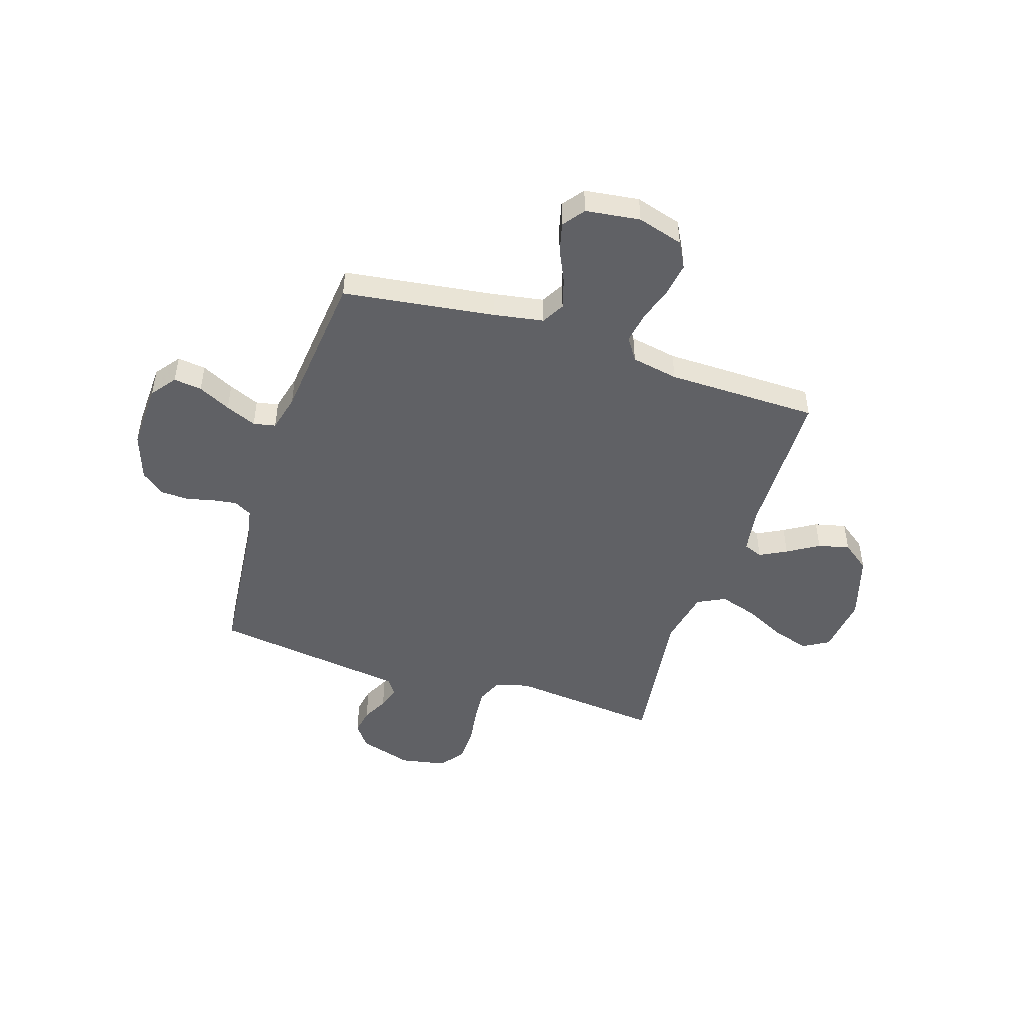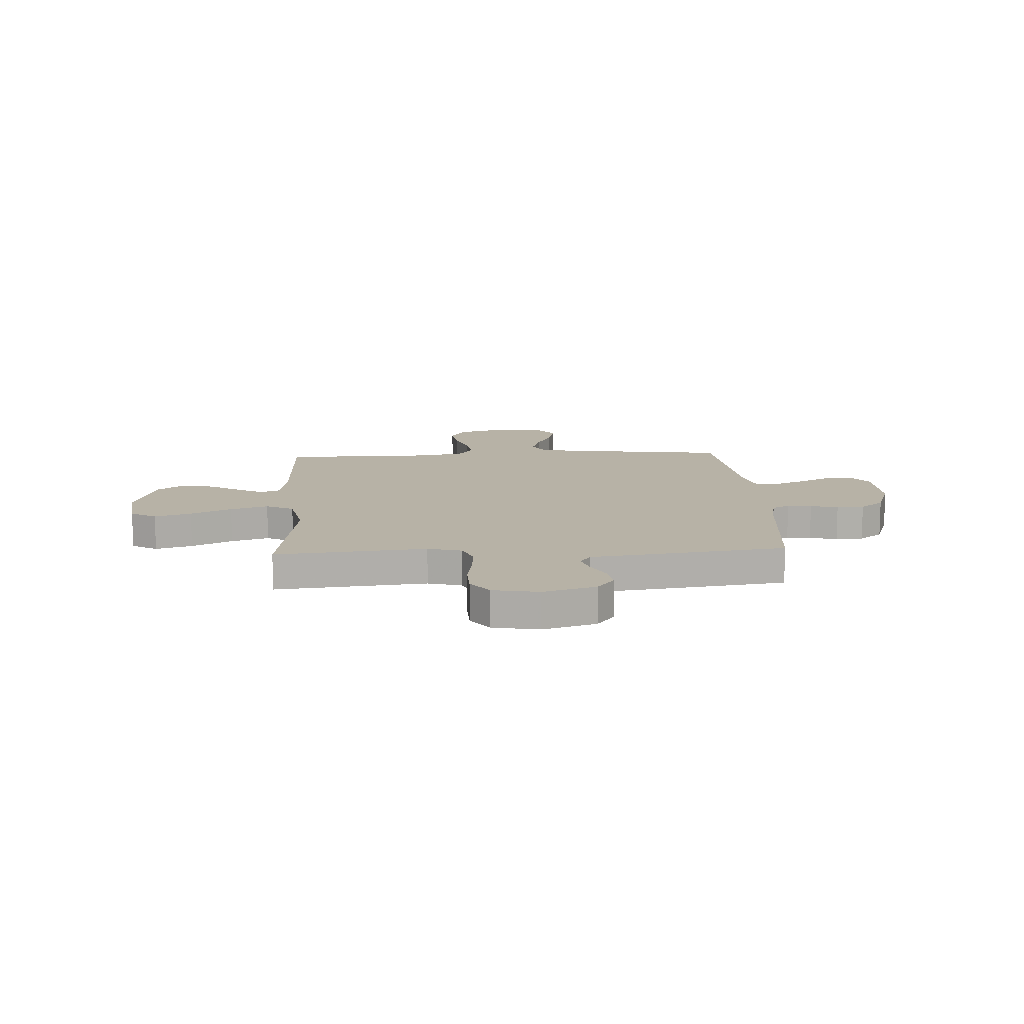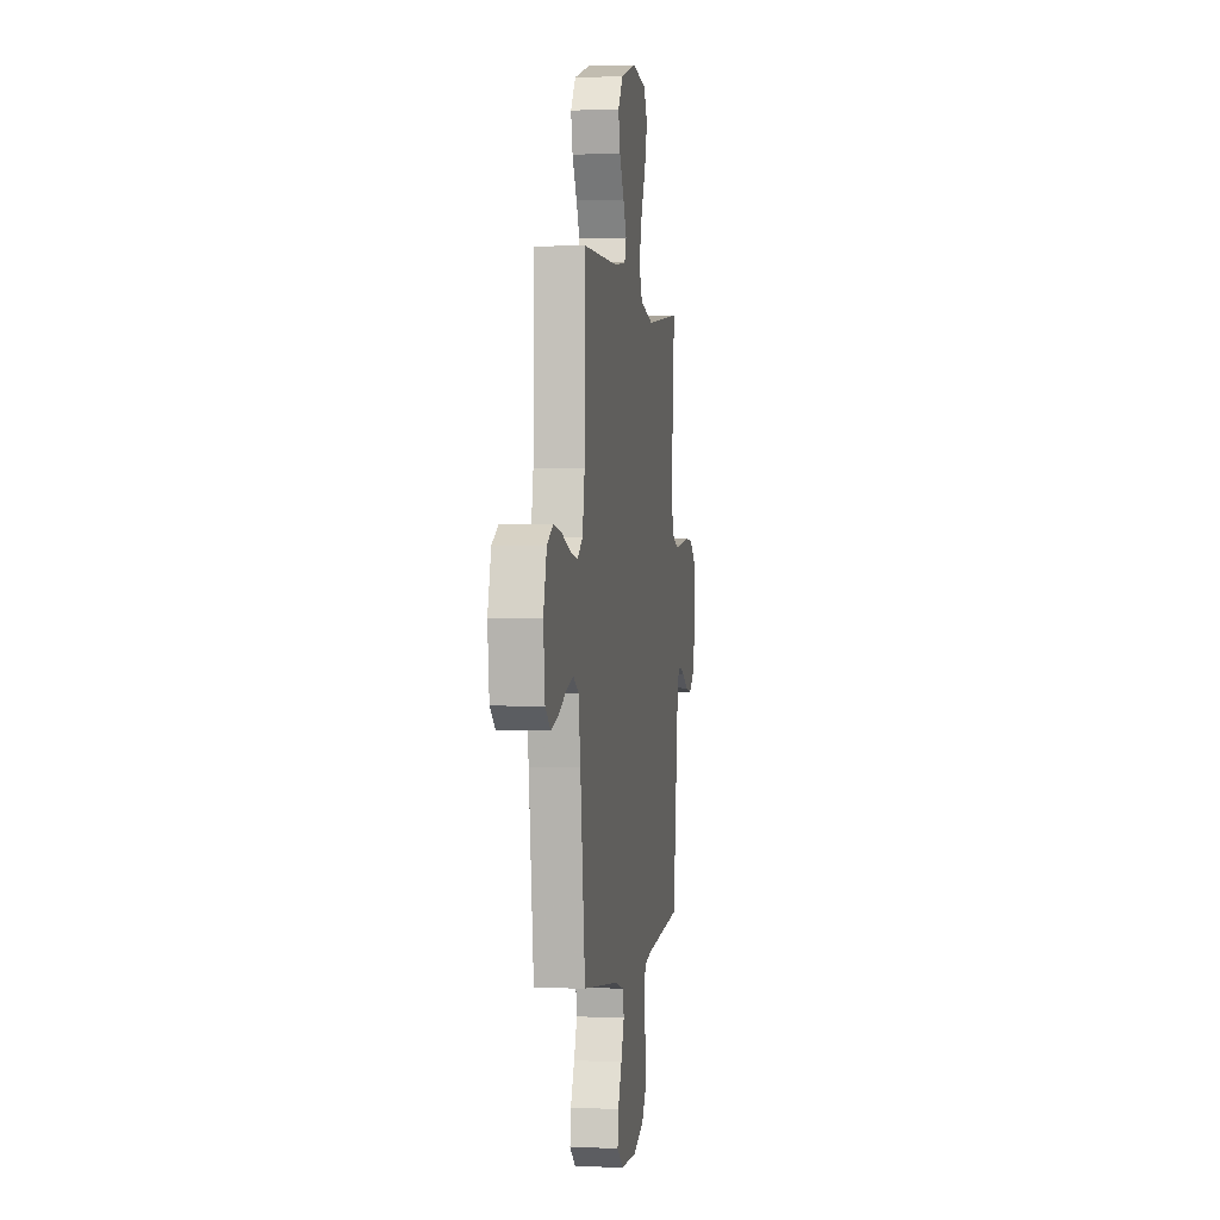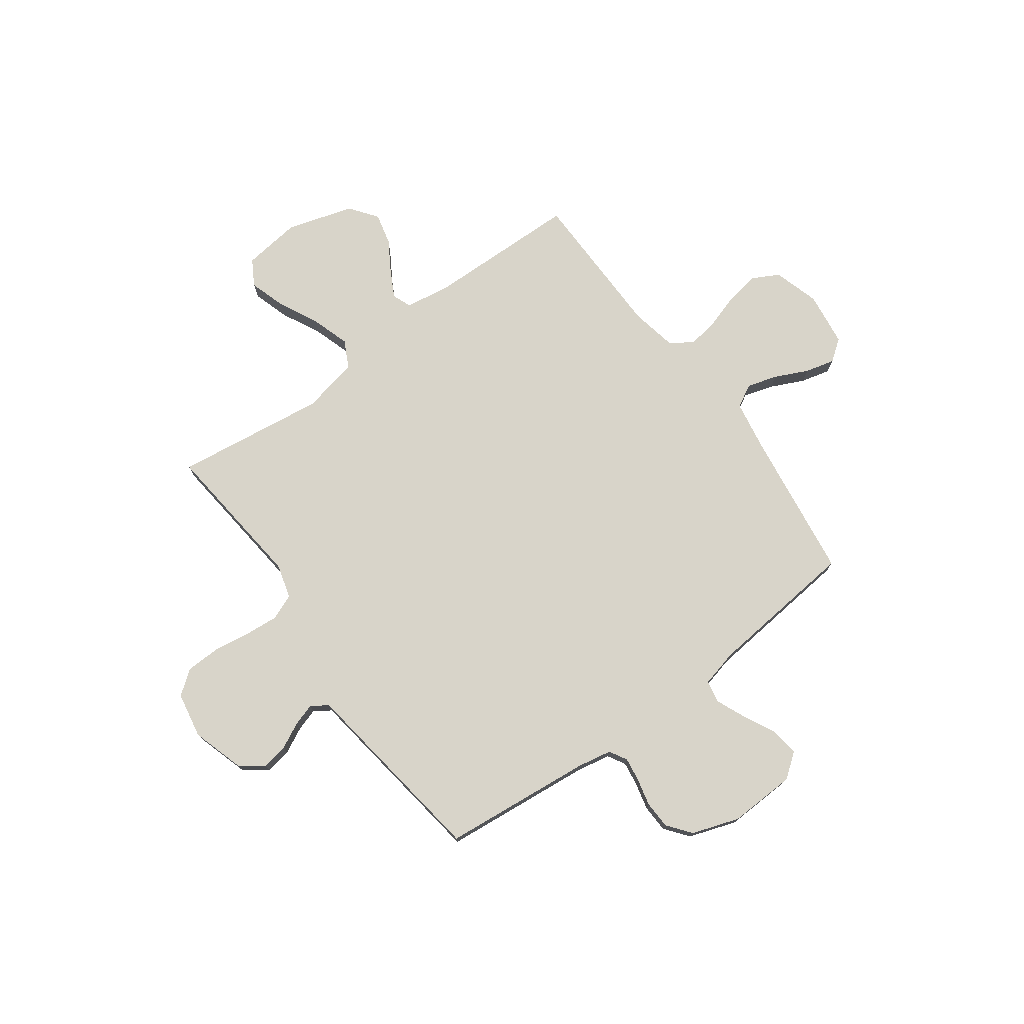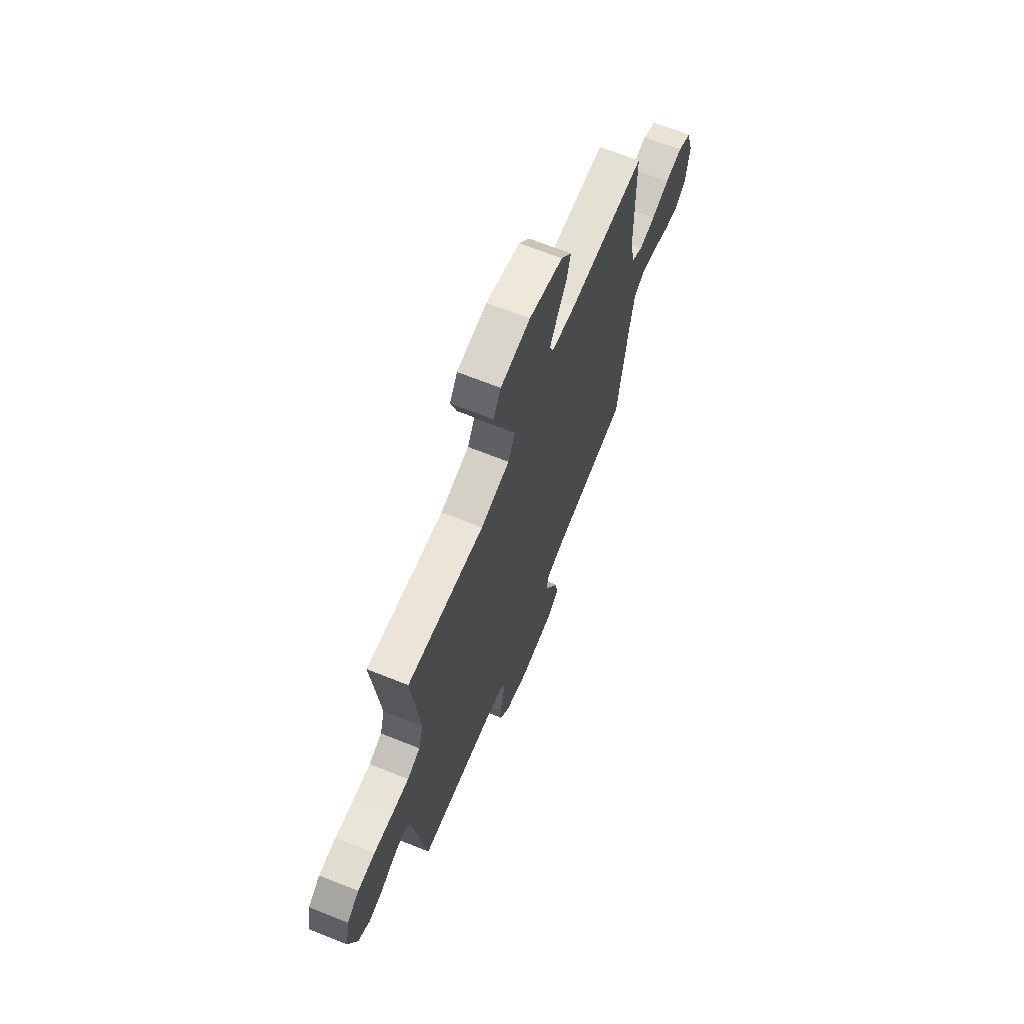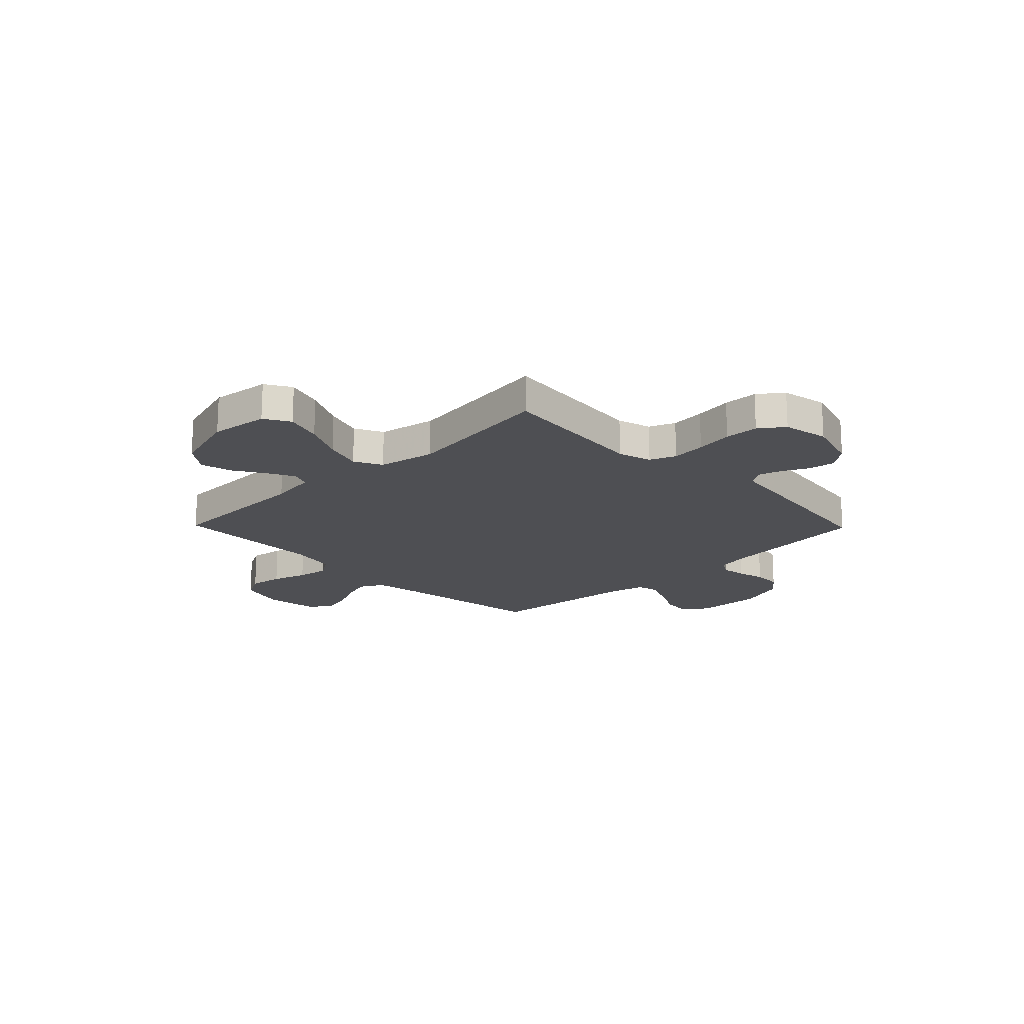
<metadata>
{"format":"obj","ext":"obj","renderer":"f3d","projection":"perspective","resolution":1024,"background":"white","views":[{"elev":-47.7,"azim":-107.9,"up":"+Y"},{"elev":12.4,"azim":86.9,"up":"+Y"},{"elev":0.2,"azim":-81.9,"up":"+Z"},{"elev":75.4,"azim":143.8,"up":"+Y"},{"elev":67.6,"azim":111.9,"up":"+Z"},{"elev":-18.1,"azim":44.3,"up":"+Y"}]}
</metadata>
<code>
v 0.5 0.07 0.5
v 0.469 0.07 0.2
v 0.488 0.07 0.133
v 0.539 0.07 0.112
v 0.607 0.07 0.118
v 0.681 0.07 0.129
v 0.749 0.07 0.127
v 0.797 0.07 0.091
v 0.814 0.07 0
v 0.782 0.07 -0.105
v 0.736 0.07 -0.139
v 0.684 0.07 -0.13
v 0.632 0.07 -0.104
v 0.587 0.07 -0.09
v 0.554 0.07 -0.112
v 0.542 0.07 -0.2
v 0.5 0.07 -0.5
v 0.2 0.07 -0.53
v 0.133 0.07 -0.543
v 0.113 0.07 -0.578
v 0.12 0.07 -0.626
v 0.133 0.07 -0.681
v 0.131 0.07 -0.736
v 0.094 0.07 -0.783
v 0 0.07 -0.815
v -0.133 0.07 -0.81
v -0.182 0.07 -0.773
v -0.175 0.07 -0.717
v -0.143 0.07 -0.653
v -0.117 0.07 -0.592
v -0.126 0.07 -0.548
v -0.2 0.07 -0.53
v -0.5 0.07 -0.5
v -0.541 0.07 -0.2
v -0.558 0.07 -0.101
v -0.603 0.07 -0.076
v -0.663 0.07 -0.094
v -0.729 0.07 -0.125
v -0.788 0.07 -0.14
v -0.831 0.07 -0.108
v -0.845 0.07 0
v -0.818 0.07 0.091
v -0.766 0.07 0.119
v -0.699 0.07 0.109
v -0.63 0.07 0.087
v -0.567 0.07 0.077
v -0.522 0.07 0.107
v -0.504 0.07 0.2
v -0.5 0.07 0.5
v -0.2 0.07 0.507
v -0.107 0.07 0.521
v -0.092 0.07 0.559
v -0.12 0.07 0.612
v -0.158 0.07 0.674
v -0.173 0.07 0.736
v -0.132 0.07 0.791
v 0 0.07 0.831
v 0.116 0.07 0.817
v 0.146 0.07 0.766
v 0.123 0.07 0.693
v 0.083 0.07 0.612
v 0.059 0.07 0.537
v 0.087 0.07 0.482
v 0.2 0.07 0.46
v 0.5 0 0.5
v 0.469 0 0.2
v 0.488 0 0.133
v 0.539 0 0.112
v 0.607 0 0.118
v 0.681 0 0.129
v 0.749 0 0.127
v 0.797 0 0.091
v 0.814 0 0
v 0.782 0 -0.105
v 0.736 0 -0.139
v 0.684 0 -0.13
v 0.632 0 -0.104
v 0.587 0 -0.09
v 0.554 0 -0.112
v 0.542 0 -0.2
v 0.5 0 -0.5
v 0.2 0 -0.53
v 0.133 0 -0.543
v 0.113 0 -0.578
v 0.12 0 -0.626
v 0.133 0 -0.681
v 0.131 0 -0.736
v 0.094 0 -0.783
v 0 0 -0.815
v -0.133 0 -0.81
v -0.182 0 -0.773
v -0.175 0 -0.717
v -0.143 0 -0.653
v -0.117 0 -0.592
v -0.126 0 -0.548
v -0.2 0 -0.53
v -0.5 0 -0.5
v -0.541 0 -0.2
v -0.558 0 -0.101
v -0.603 0 -0.076
v -0.663 0 -0.094
v -0.729 0 -0.125
v -0.788 0 -0.14
v -0.831 0 -0.108
v -0.845 0 0
v -0.818 0 0.091
v -0.766 0 0.119
v -0.699 0 0.109
v -0.63 0 0.087
v -0.567 0 0.077
v -0.522 0 0.107
v -0.504 0 0.2
v -0.5 0 0.5
v -0.2 0 0.507
v -0.107 0 0.521
v -0.092 0 0.559
v -0.12 0 0.612
v -0.158 0 0.674
v -0.173 0 0.736
v -0.132 0 0.791
v 0 0 0.831
v 0.116 0 0.817
v 0.146 0 0.766
v 0.123 0 0.693
v 0.083 0 0.612
v 0.059 0 0.537
v 0.087 0 0.482
v 0.2 0 0.46
f 58 59 60 61
f 58 61 62
f 57 58 62
f 56 57 62
f 53 54 55 56
f 52 53 56 62
f 51 52 62 63
f 48 49 50
f 47 48 50 51
f 42 43 44 45
f 42 45 46
f 41 42 46
f 40 41 46
f 37 38 39 40
f 36 37 40 46
f 35 36 46 47
f 32 33 34
f 31 32 34 35
f 26 27 28 29
f 26 29 30
f 25 26 30
f 24 25 30 31
f 21 22 23 24
f 20 21 24 31
f 15 16 17 18
f 15 18 19
f 10 11 12 13
f 10 13 14
f 9 10 14
f 8 9 14
f 5 6 7 8
f 4 5 8 14
f 3 4 14 15
f 64 1 2
f 63 64 2 3
f 19 20 31 35
f 35 47 51 63
f 19 35 63
f 3 15 19 63
f 125 124 123 122
f 126 125 122
f 126 122 121
f 126 121 120
f 120 119 118 117
f 126 120 117 116
f 127 126 116 115
f 114 113 112
f 115 114 112 111
f 109 108 107 106
f 110 109 106
f 110 106 105
f 110 105 104
f 104 103 102 101
f 110 104 101 100
f 111 110 100 99
f 98 97 96
f 99 98 96 95
f 93 92 91 90
f 94 93 90
f 94 90 89
f 95 94 89 88
f 88 87 86 85
f 95 88 85 84
f 82 81 80 79
f 83 82 79
f 77 76 75 74
f 78 77 74
f 78 74 73
f 78 73 72
f 72 71 70 69
f 78 72 69 68
f 79 78 68 67
f 66 65 128
f 67 66 128 127
f 99 95 84 83
f 127 115 111 99
f 127 99 83
f 127 83 79 67
f 1 65 66 2
f 2 66 67 3
f 3 67 68 4
f 4 68 69 5
f 5 69 70 6
f 6 70 71 7
f 7 71 72 8
f 8 72 73 9
f 9 73 74 10
f 10 74 75 11
f 11 75 76 12
f 12 76 77 13
f 13 77 78 14
f 14 78 79 15
f 15 79 80 16
f 16 80 81 17
f 17 81 82 18
f 18 82 83 19
f 19 83 84 20
f 20 84 85 21
f 21 85 86 22
f 22 86 87 23
f 23 87 88 24
f 24 88 89 25
f 25 89 90 26
f 26 90 91 27
f 27 91 92 28
f 28 92 93 29
f 29 93 94 30
f 30 94 95 31
f 31 95 96 32
f 32 96 97 33
f 33 97 98 34
f 34 98 99 35
f 35 99 100 36
f 36 100 101 37
f 37 101 102 38
f 38 102 103 39
f 39 103 104 40
f 40 104 105 41
f 41 105 106 42
f 42 106 107 43
f 43 107 108 44
f 44 108 109 45
f 45 109 110 46
f 46 110 111 47
f 47 111 112 48
f 48 112 113 49
f 49 113 114 50
f 50 114 115 51
f 51 115 116 52
f 52 116 117 53
f 53 117 118 54
f 54 118 119 55
f 55 119 120 56
f 56 120 121 57
f 57 121 122 58
f 58 122 123 59
f 59 123 124 60
f 60 124 125 61
f 61 125 126 62
f 62 126 127 63
f 63 127 128 64
f 64 128 65 1

</code>
